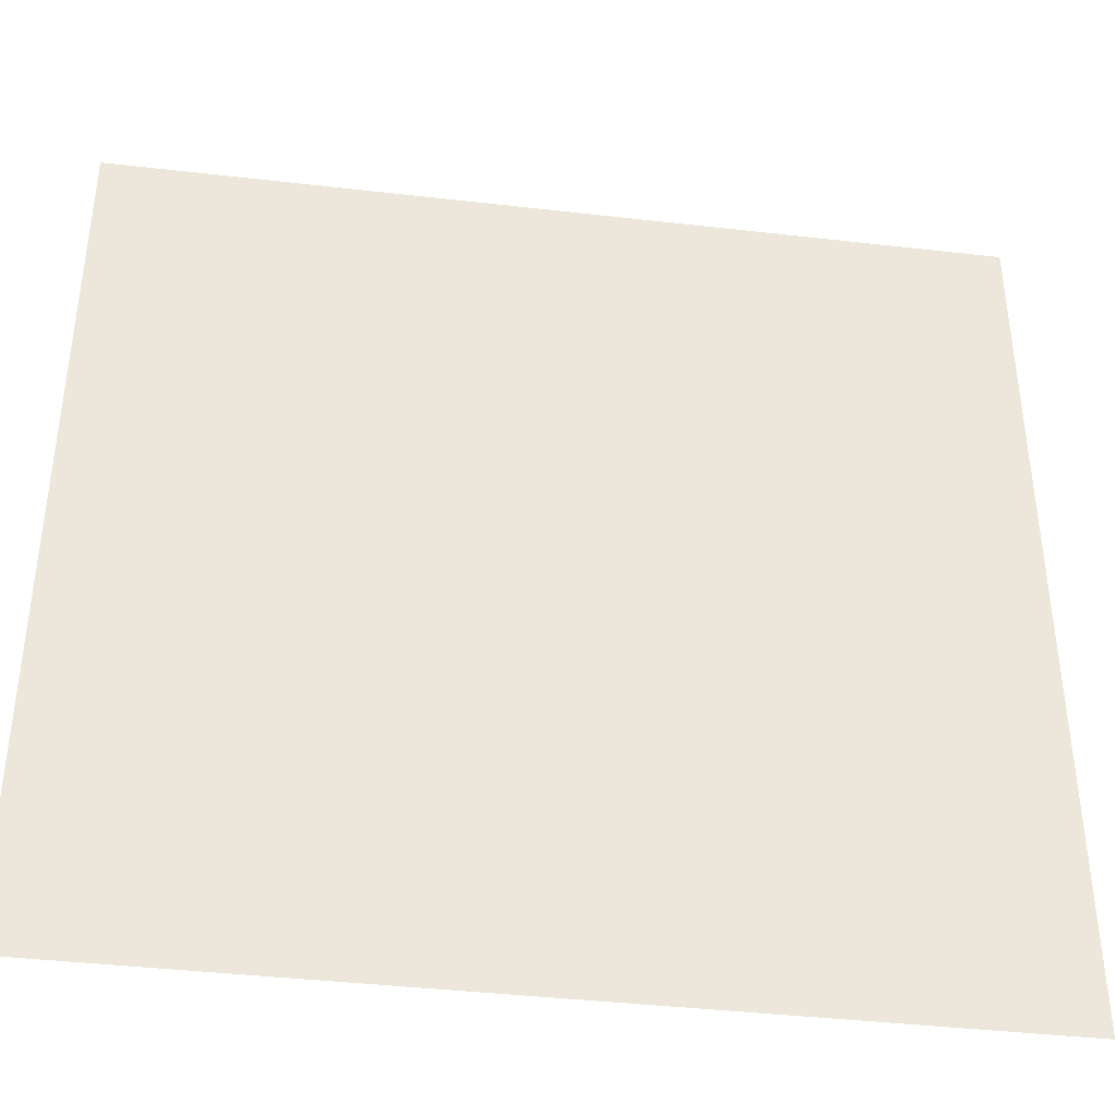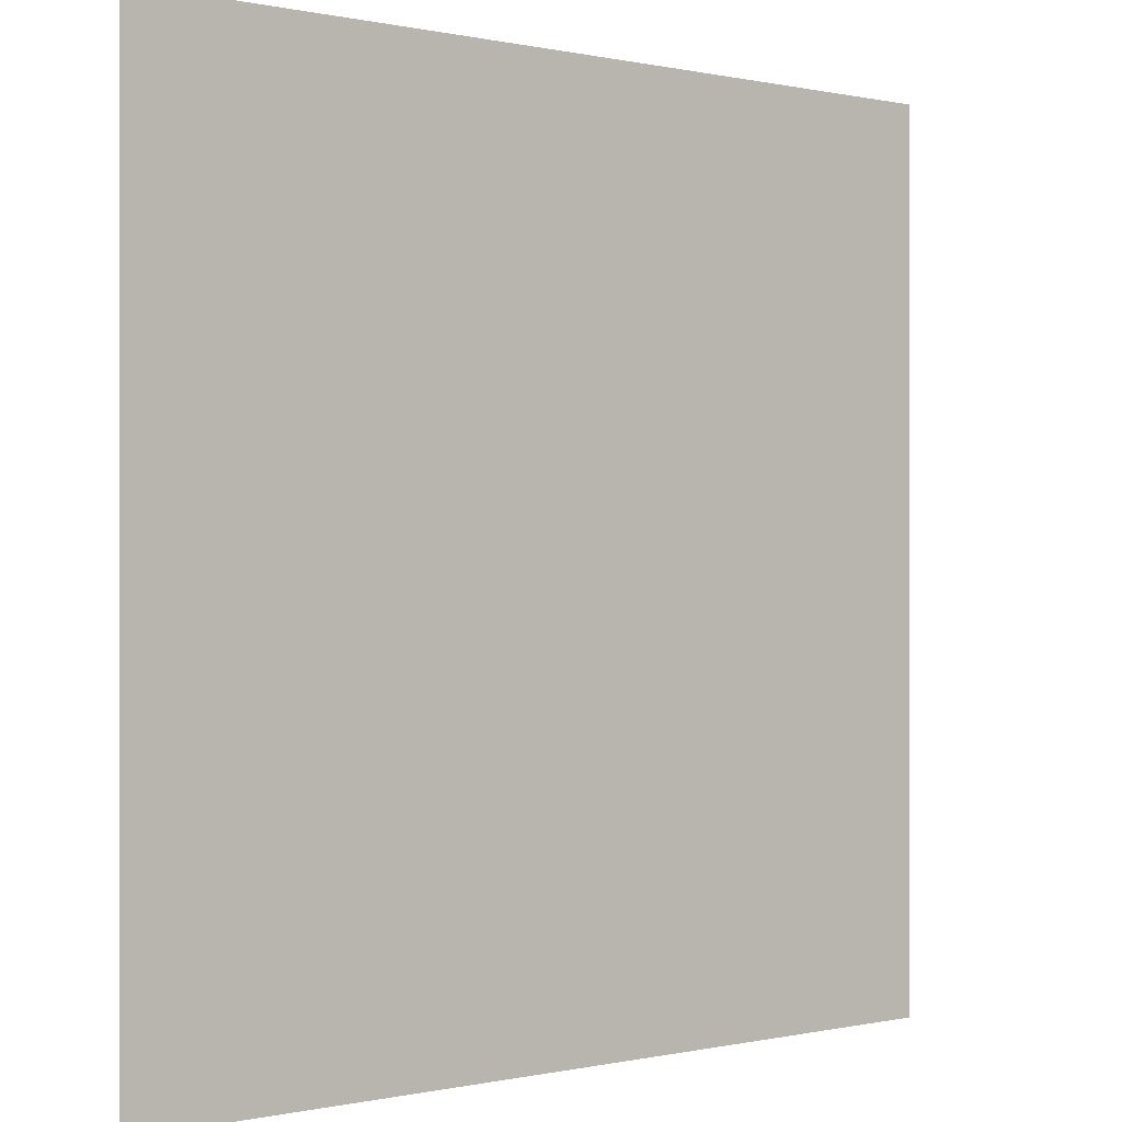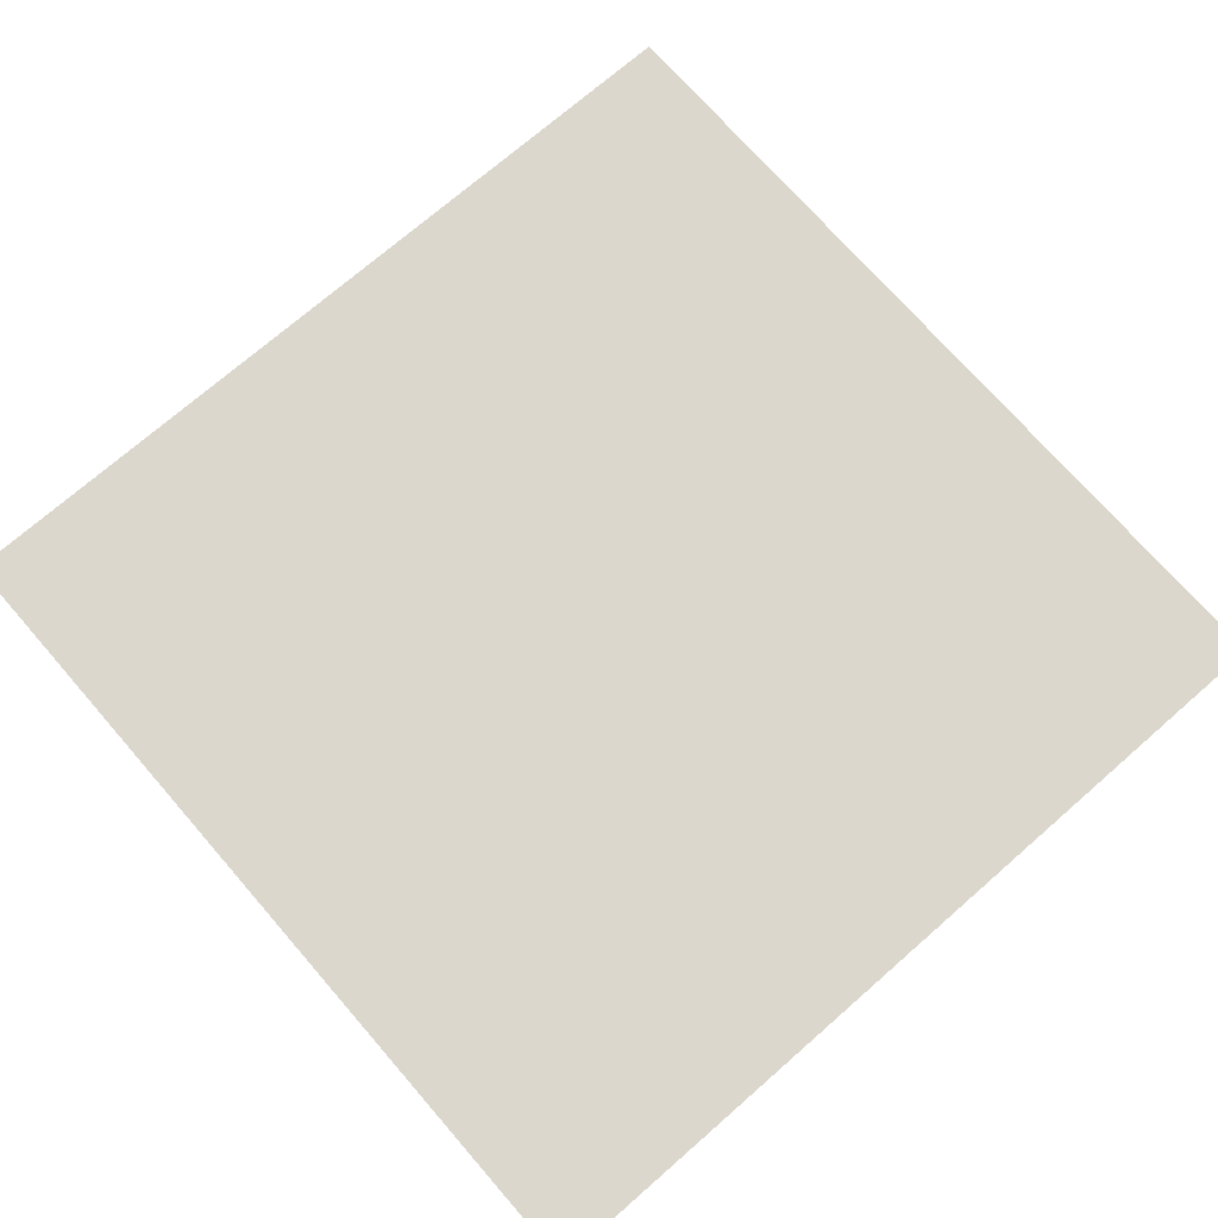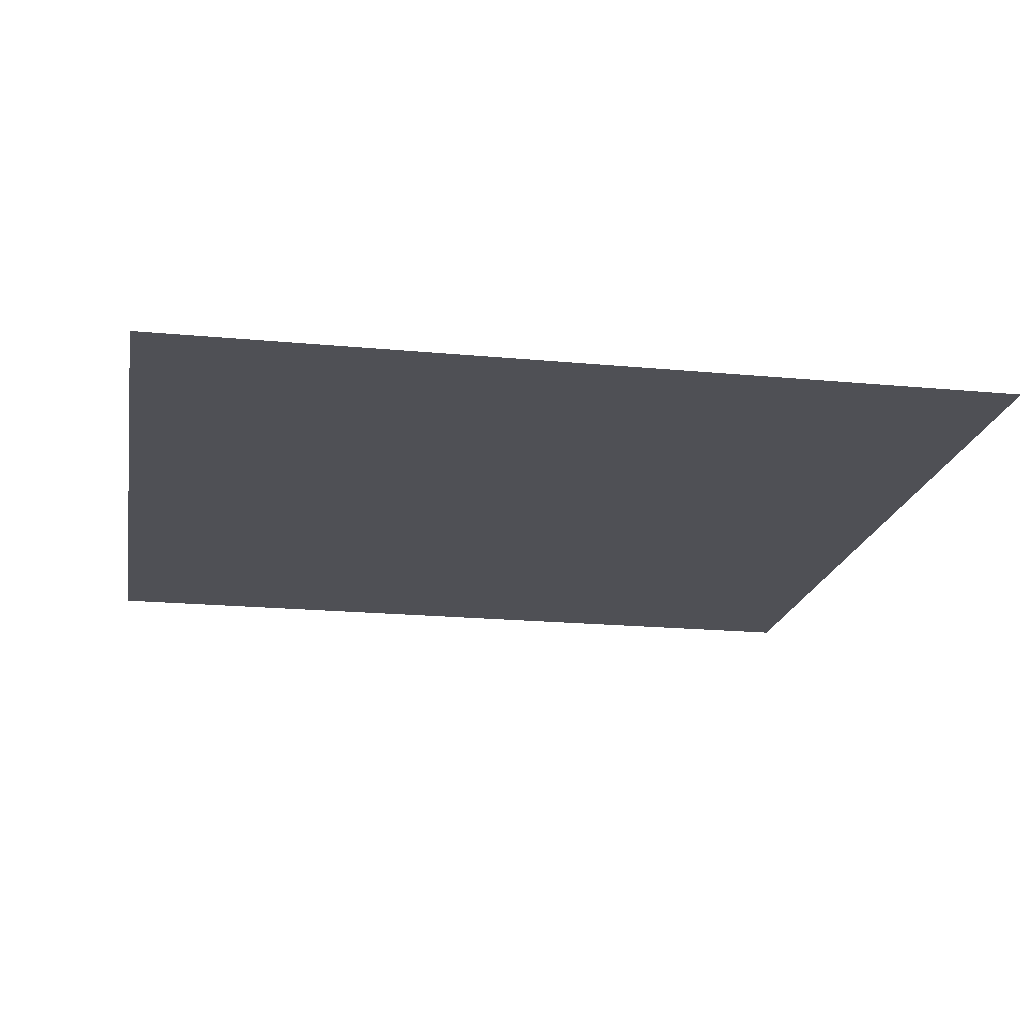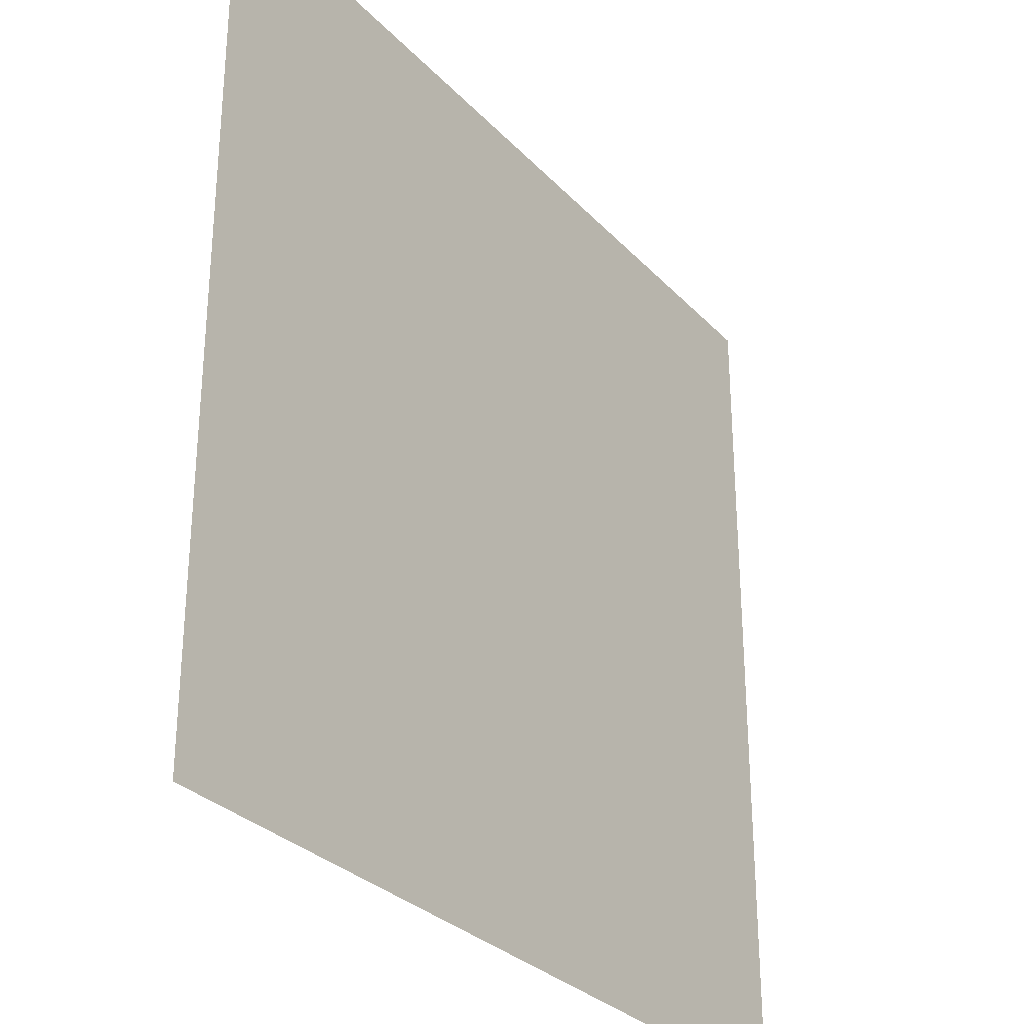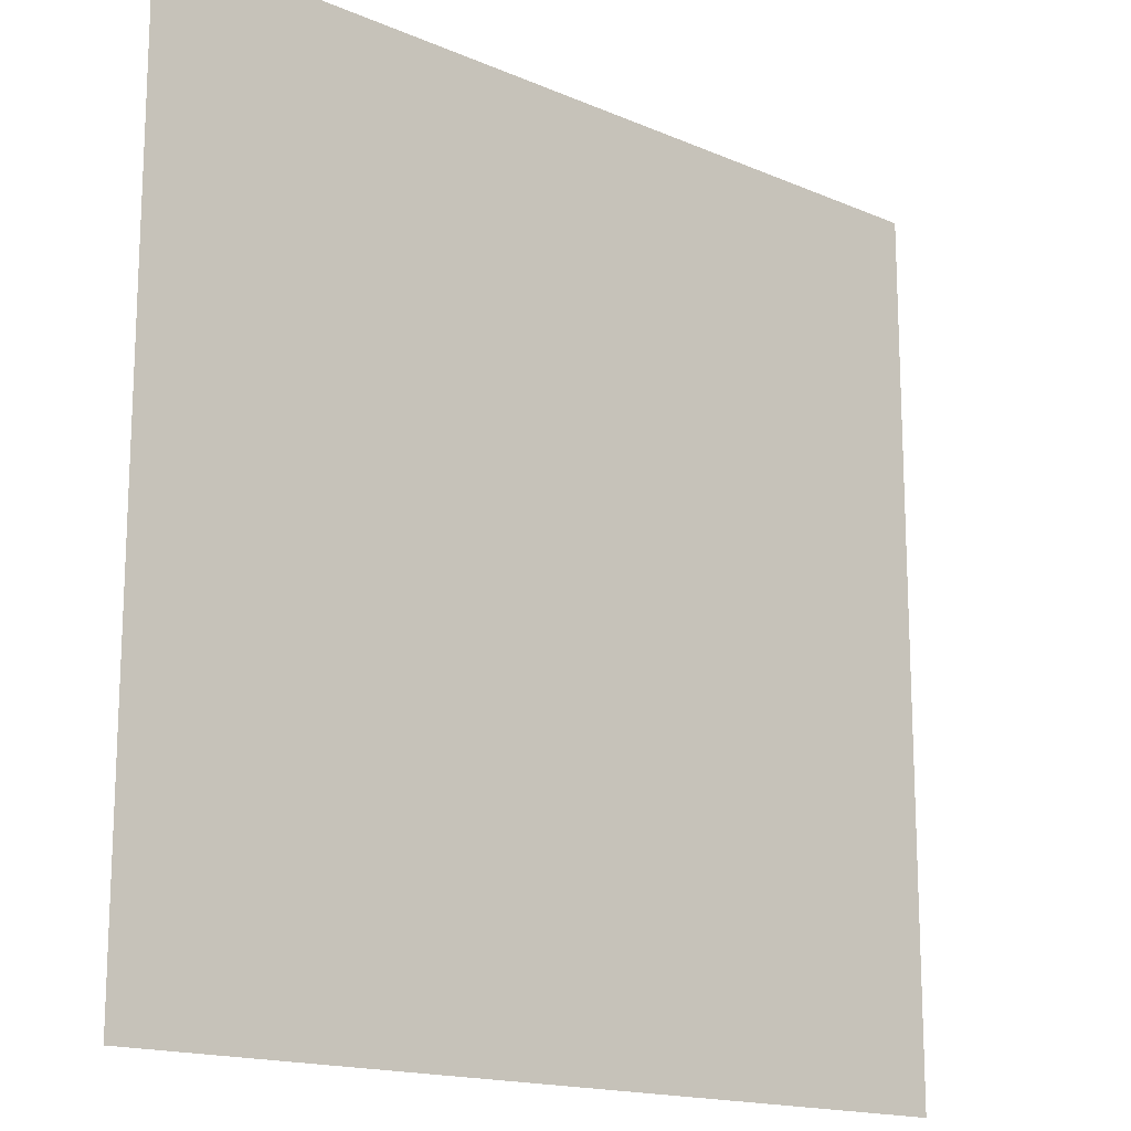
<metadata>
{"format":"obj","ext":"obj","renderer":"f3d","projection":"perspective","resolution":1024,"background":"white","views":[{"elev":-40.1,"azim":-8.1,"up":"+Z"},{"elev":-0.0,"azim":139.8,"up":"+Z"},{"elev":72.8,"azim":-41.1,"up":"+Y"},{"elev":-19.3,"azim":79.9,"up":"+Y"},{"elev":-30.2,"azim":-55.5,"up":"+Z"},{"elev":-16.1,"azim":-41.6,"up":"+Z"}]}
</metadata>
<code>
o Plane.001_Plane.002
v -2.707 0.01912 2.707
v 2.707 0.01912 2.707
v -2.707 0.01912 -2.707
v 2.707 0.01912 -2.707
f 2 4 3
f 1 2 3

</code>
